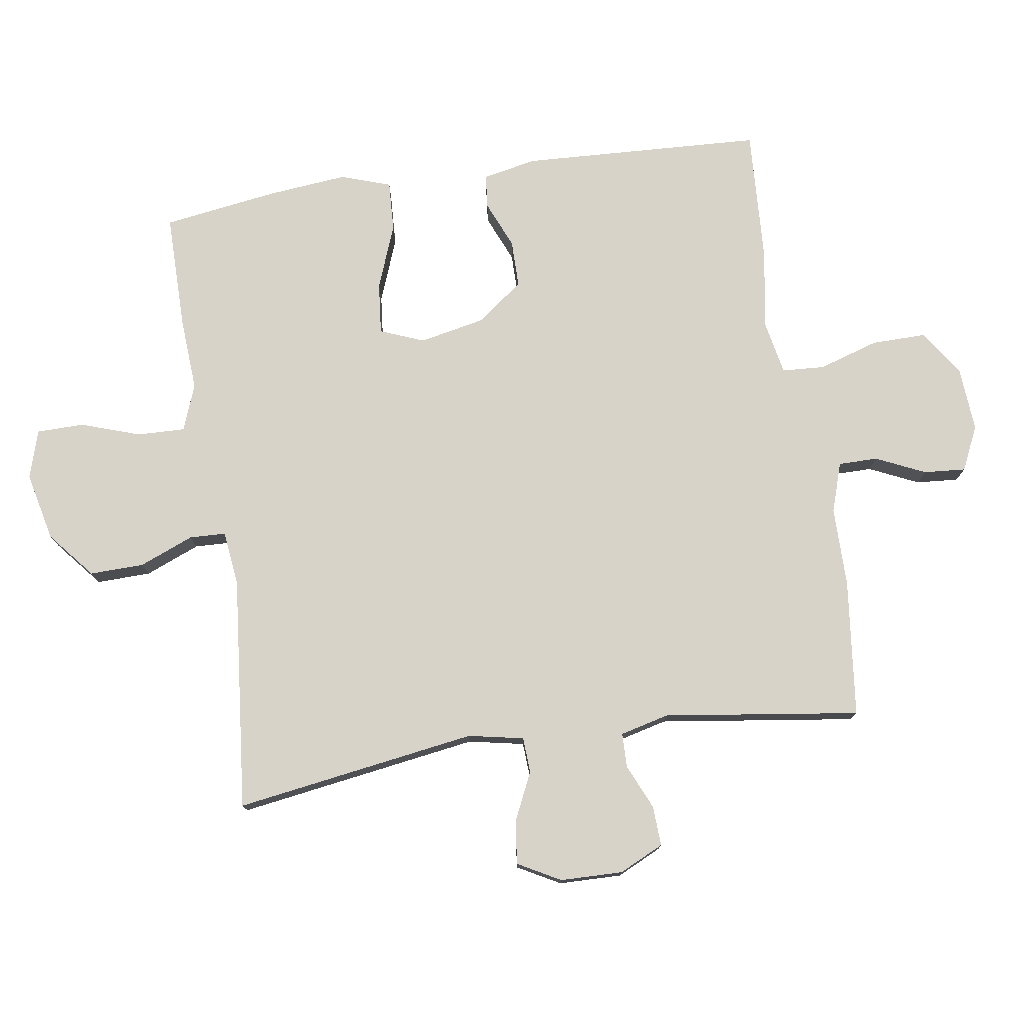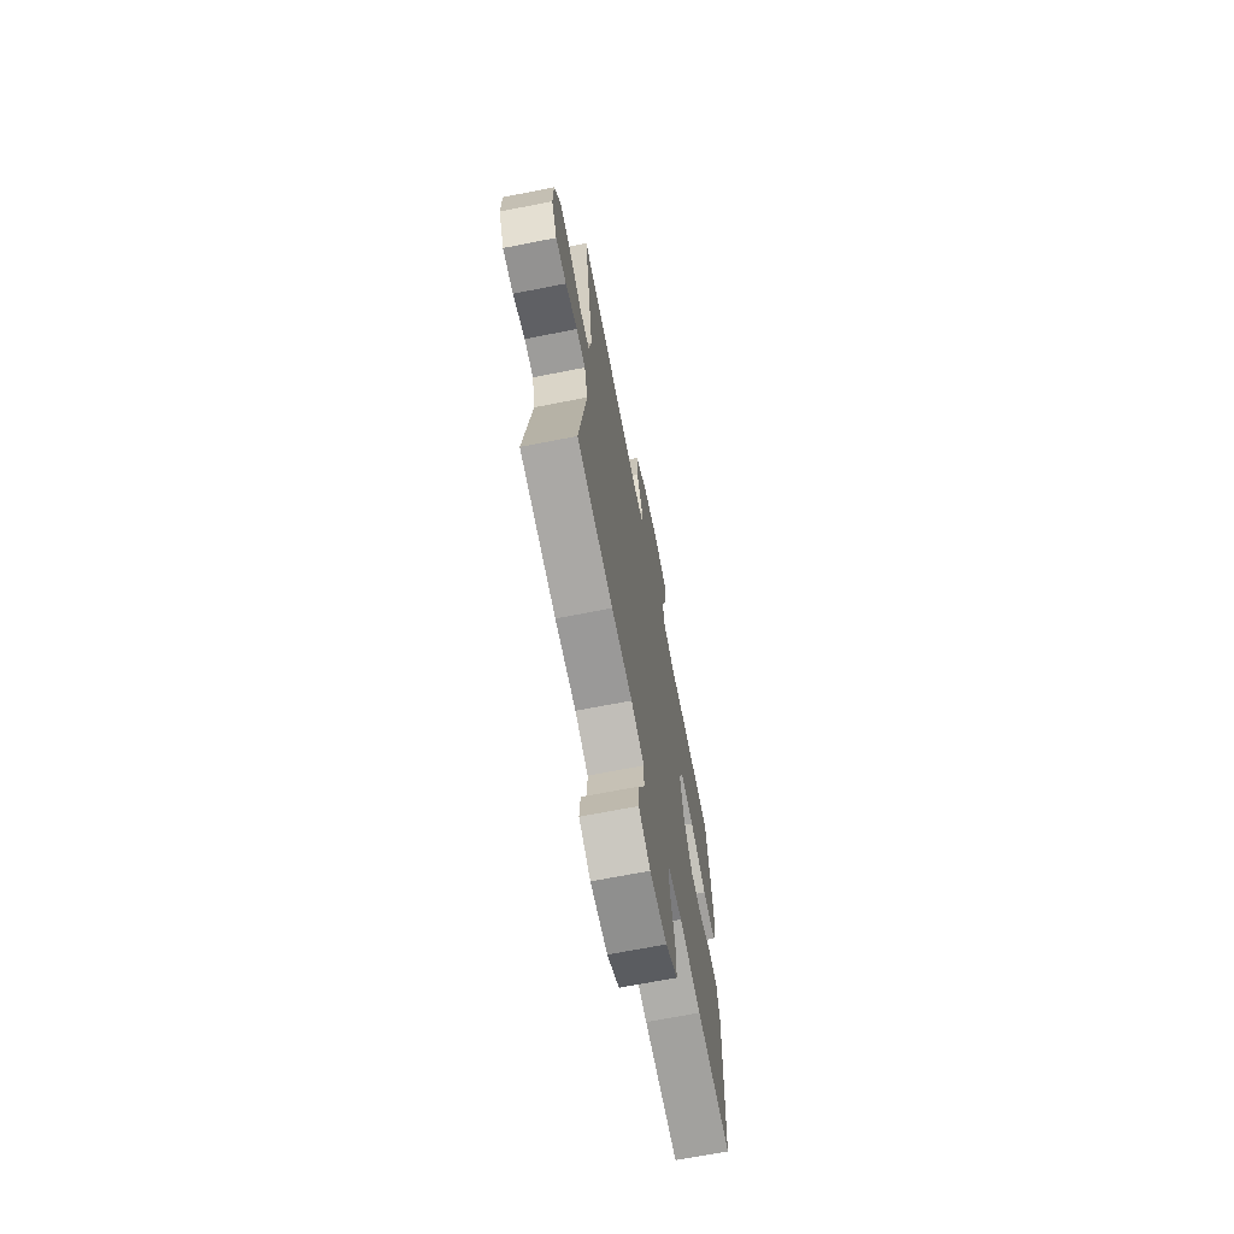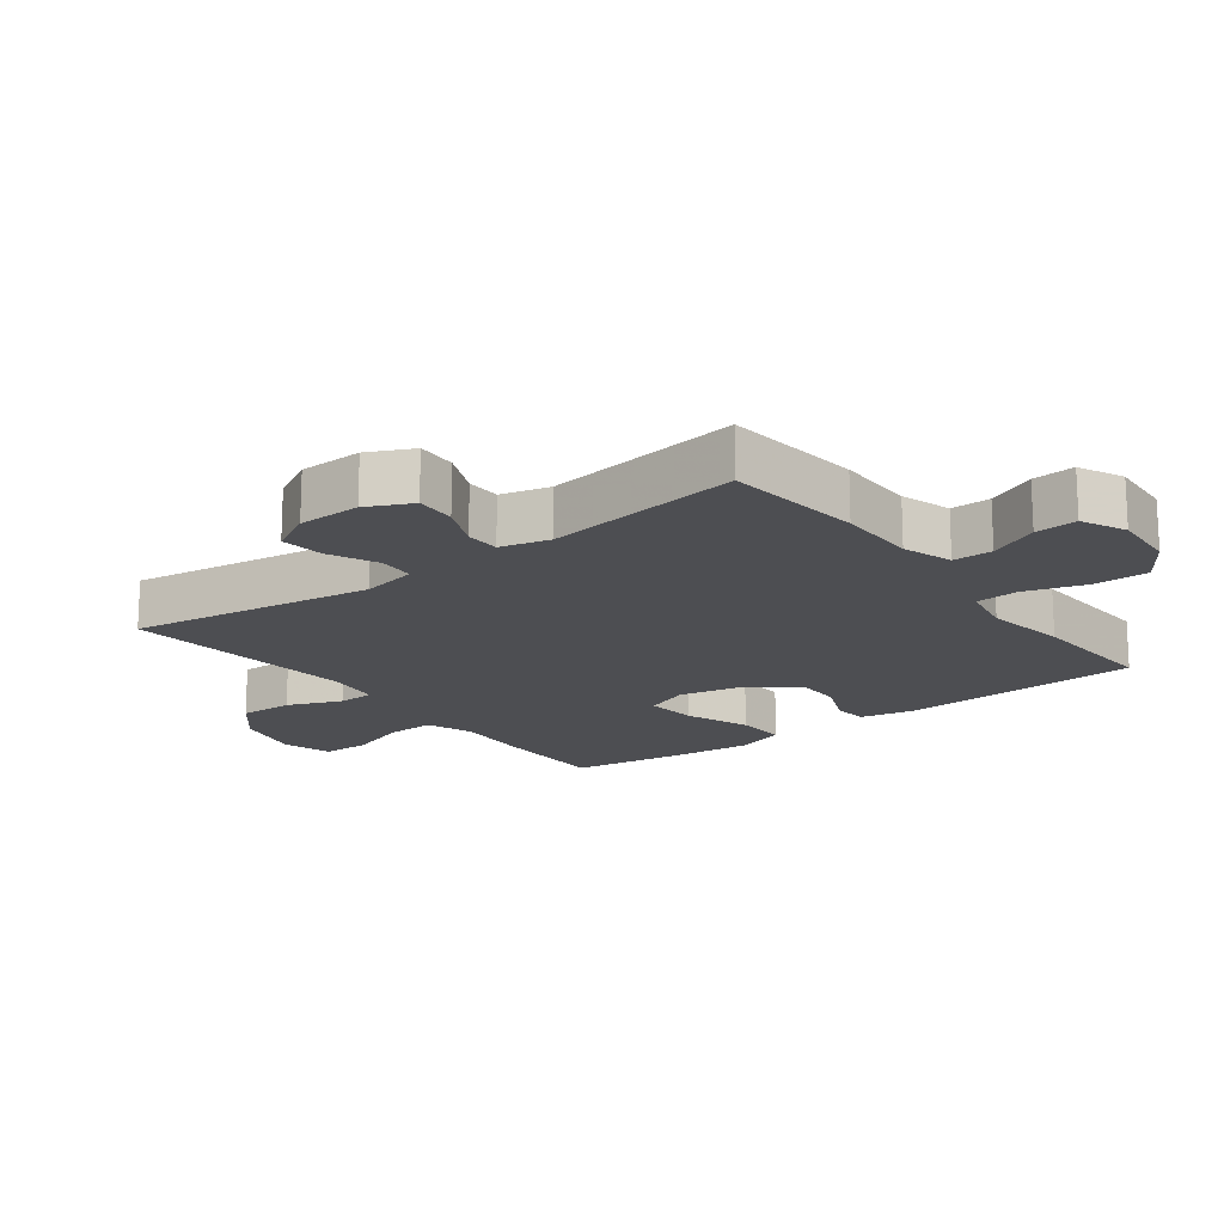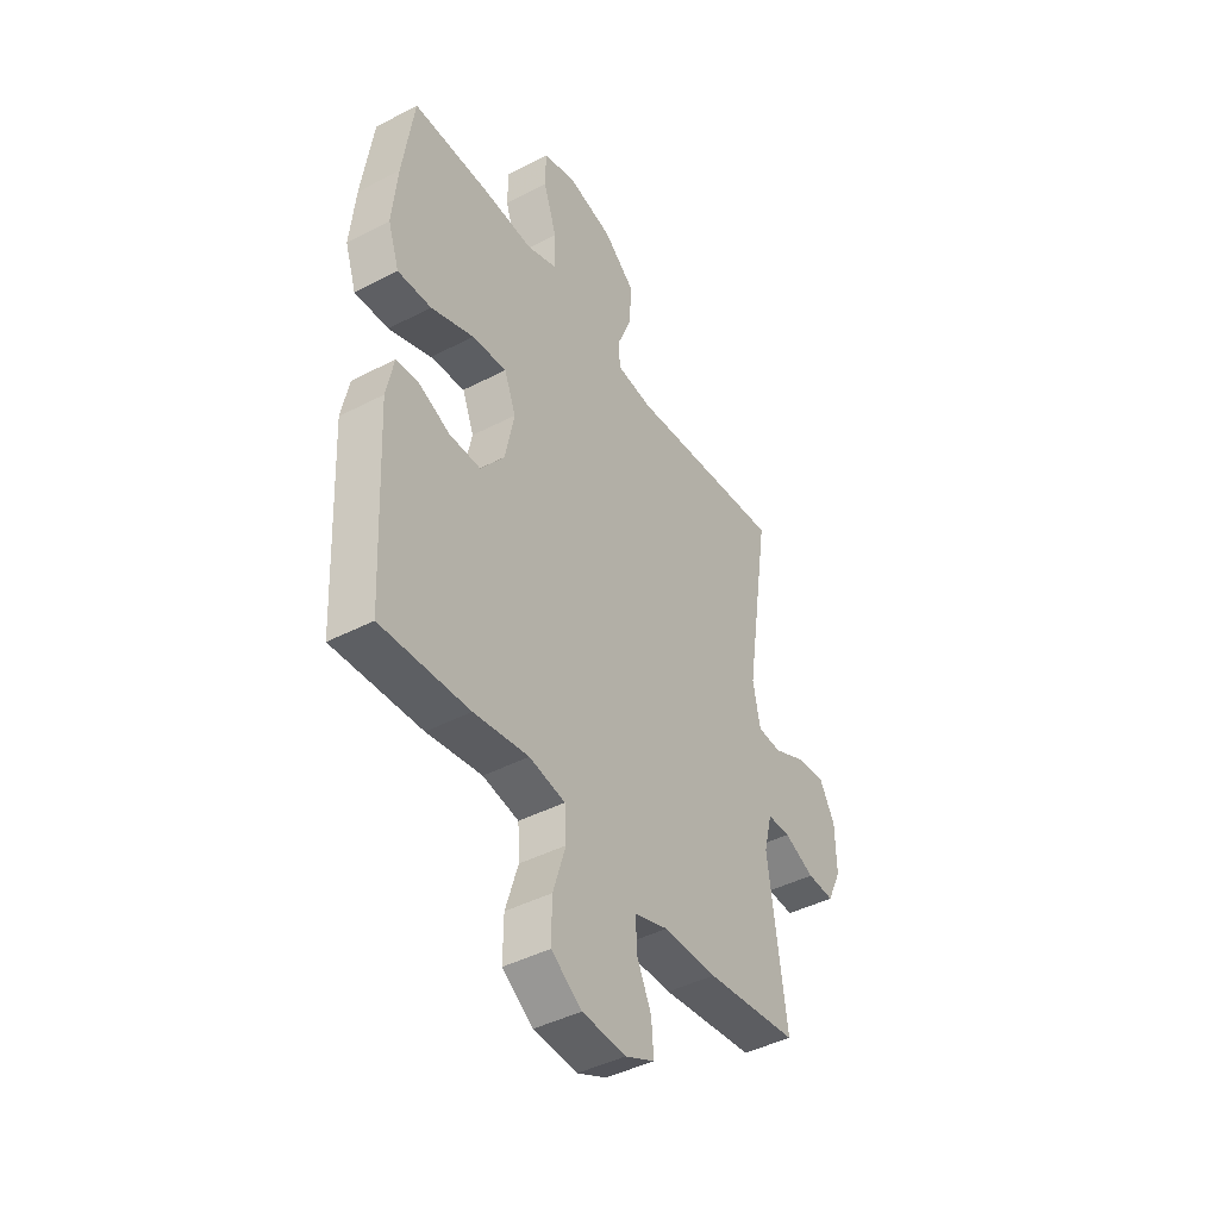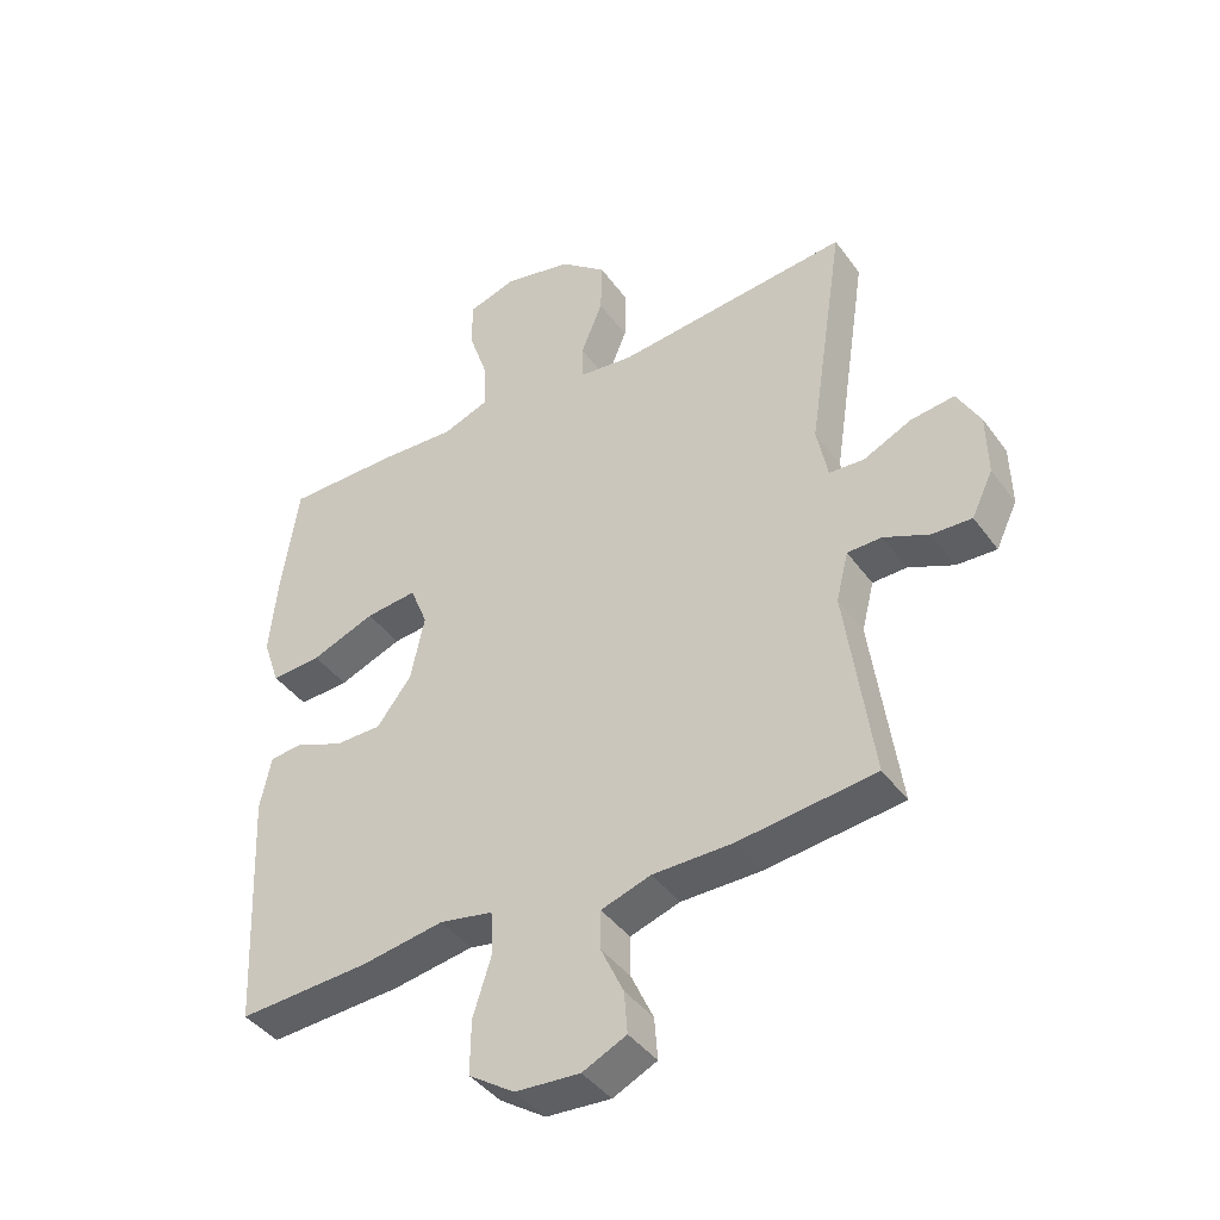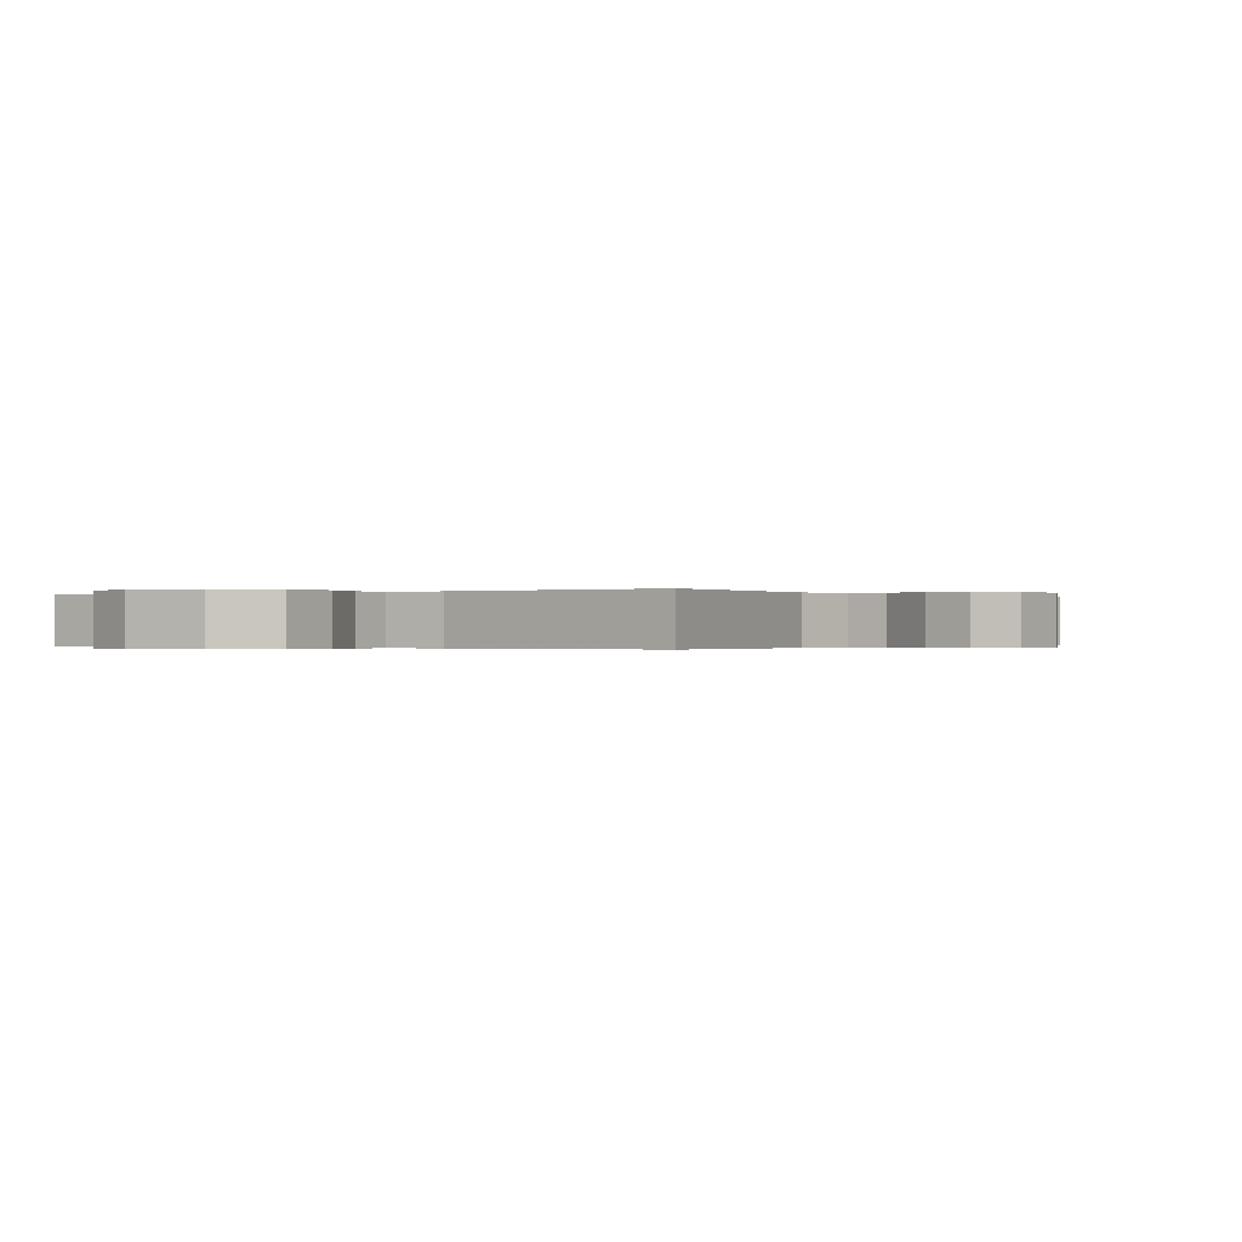
<metadata>
{"format":"obj","ext":"obj","renderer":"f3d","projection":"perspective","resolution":1024,"background":"white","views":[{"elev":76.8,"azim":81.4,"up":"+Y"},{"elev":-69.1,"azim":101.1,"up":"+Z"},{"elev":-17.1,"azim":127.1,"up":"+Y"},{"elev":-43.3,"azim":-58.4,"up":"+Z"},{"elev":-42.0,"azim":33.0,"up":"+Z"},{"elev":-0.2,"azim":34.6,"up":"+Y"}]}
</metadata>
<code>
v 0.5 0.07 -0.5
v 0.287 0.07 -0.524
v 0.164 0.07 -0.524
v 0.087 0.07 -0.549
v 0.087 0.07 -0.61
v 0.122 0.07 -0.686
v 0.127 0.07 -0.751
v 0.059 0.07 -0.783
v -0.041 0.07 -0.776
v -0.112 0.07 -0.728
v -0.111 0.07 -0.644
v -0.082 0.07 -0.551
v -0.086 0.07 -0.485
v -0.169 0.07 -0.469
v -0.296 0.07 -0.489
v -0.5 0.07 -0.5
v -0.518 0.07 -0.126
v -0.501 0.07 -0.043
v -0.449 0.07 -0.038
v -0.376 0.07 -0.069
v -0.303 0.07 -0.069
v -0.249 0.07 0.002
v -0.228 0.07 0.104
v -0.255 0.07 0.172
v -0.335 0.07 0.164
v -0.434 0.07 0.126
v -0.512 0.07 0.122
v -0.538 0.07 0.199
v -0.526 0.07 0.322
v -0.5 0.07 0.5
v -0.322 0.07 0.5
v -0.207 0.07 0.493
v -0.135 0.07 0.52
v -0.137 0.07 0.594
v -0.168 0.07 0.686
v -0.167 0.07 0.759
v -0.092 0.07 0.782
v 0.014 0.07 0.758
v 0.086 0.07 0.698
v 0.084 0.07 0.614
v 0.05 0.07 0.53
v 0.052 0.07 0.474
v 0.136 0.07 0.464
v 0.5 0.07 0.5
v 0.443 0.07 0.125
v 0.46 0.07 0.039
v 0.515 0.07 0.036
v 0.59 0.07 0.071
v 0.657 0.07 0.079
v 0.693 0.07 0.013
v 0.695 0.07 -0.084
v 0.662 0.07 -0.153
v 0.6 0.07 -0.15
v 0.53 0.07 -0.119
v 0.477 0.07 -0.12
v 0.458 0.07 -0.196
v 0.5 0 -0.5
v 0.287 0 -0.524
v 0.164 0 -0.524
v 0.087 0 -0.549
v 0.087 0 -0.61
v 0.122 0 -0.686
v 0.127 0 -0.751
v 0.059 0 -0.783
v -0.041 0 -0.776
v -0.112 0 -0.728
v -0.111 0 -0.644
v -0.082 0 -0.551
v -0.086 0 -0.485
v -0.169 0 -0.469
v -0.296 0 -0.489
v -0.5 0 -0.5
v -0.518 0 -0.126
v -0.501 0 -0.043
v -0.449 0 -0.038
v -0.376 0 -0.069
v -0.303 0 -0.069
v -0.249 0 0.002
v -0.228 0 0.104
v -0.255 0 0.172
v -0.335 0 0.164
v -0.434 0 0.126
v -0.512 0 0.122
v -0.538 0 0.199
v -0.526 0 0.322
v -0.5 0 0.5
v -0.322 0 0.5
v -0.207 0 0.493
v -0.135 0 0.52
v -0.137 0 0.594
v -0.168 0 0.686
v -0.167 0 0.759
v -0.092 0 0.782
v 0.014 0 0.758
v 0.086 0 0.698
v 0.084 0 0.614
v 0.05 0 0.53
v 0.052 0 0.474
v 0.136 0 0.464
v 0.5 0 0.5
v 0.443 0 0.125
v 0.46 0 0.039
v 0.515 0 0.036
v 0.59 0 0.071
v 0.657 0 0.079
v 0.693 0 0.013
v 0.695 0 -0.084
v 0.662 0 -0.153
v 0.6 0 -0.15
v 0.53 0 -0.119
v 0.477 0 -0.12
v 0.458 0 -0.196
f 52 53 54
f 51 52 54
f 50 51 54
f 49 50 54
f 48 49 54
f 47 48 54
f 46 47 54 55
f 45 46 55 56
f 43 44 45
f 42 43 45 56
f 39 40 41
f 38 39 41
f 37 38 41
f 36 37 41
f 35 36 41
f 34 35 41
f 33 34 41 42
f 1 2 3
f 56 1 3
f 42 56 3
f 33 42 3
f 32 33 3
f 30 31 32
f 29 30 32
f 28 29 32
f 27 28 32
f 26 27 32
f 25 26 32
f 18 19 20
f 17 18 20
f 16 17 20
f 15 16 20
f 14 15 20
f 13 14 20 21
f 10 11 12
f 9 10 12
f 8 9 12
f 7 8 12
f 6 7 12
f 5 6 12
f 4 5 12 13
f 13 21 22
f 4 13 22
f 3 4 22
f 24 25 32
f 23 24 32 3
f 3 22 23
f 110 109 108
f 110 108 107
f 110 107 106
f 110 106 105
f 110 105 104
f 110 104 103
f 111 110 103 102
f 112 111 102 101
f 101 100 99
f 112 101 99 98
f 97 96 95
f 97 95 94
f 97 94 93
f 97 93 92
f 97 92 91
f 97 91 90
f 98 97 90 89
f 59 58 57
f 59 57 112
f 59 112 98
f 59 98 89
f 59 89 88
f 88 87 86
f 88 86 85
f 88 85 84
f 88 84 83
f 88 83 82
f 88 82 81
f 76 75 74
f 76 74 73
f 76 73 72
f 76 72 71
f 76 71 70
f 77 76 70 69
f 68 67 66
f 68 66 65
f 68 65 64
f 68 64 63
f 68 63 62
f 68 62 61
f 69 68 61 60
f 78 77 69
f 78 69 60
f 78 60 59
f 88 81 80
f 59 88 80 79
f 79 78 59
f 1 57 58 2
f 2 58 59 3
f 3 59 60 4
f 4 60 61 5
f 5 61 62 6
f 6 62 63 7
f 7 63 64 8
f 8 64 65 9
f 9 65 66 10
f 10 66 67 11
f 11 67 68 12
f 12 68 69 13
f 13 69 70 14
f 14 70 71 15
f 15 71 72 16
f 16 72 73 17
f 17 73 74 18
f 18 74 75 19
f 19 75 76 20
f 20 76 77 21
f 21 77 78 22
f 22 78 79 23
f 23 79 80 24
f 24 80 81 25
f 25 81 82 26
f 26 82 83 27
f 27 83 84 28
f 28 84 85 29
f 29 85 86 30
f 30 86 87 31
f 31 87 88 32
f 32 88 89 33
f 33 89 90 34
f 34 90 91 35
f 35 91 92 36
f 36 92 93 37
f 37 93 94 38
f 38 94 95 39
f 39 95 96 40
f 40 96 97 41
f 41 97 98 42
f 42 98 99 43
f 43 99 100 44
f 44 100 101 45
f 45 101 102 46
f 46 102 103 47
f 47 103 104 48
f 48 104 105 49
f 49 105 106 50
f 50 106 107 51
f 51 107 108 52
f 52 108 109 53
f 53 109 110 54
f 54 110 111 55
f 55 111 112 56
f 56 112 57 1

</code>
